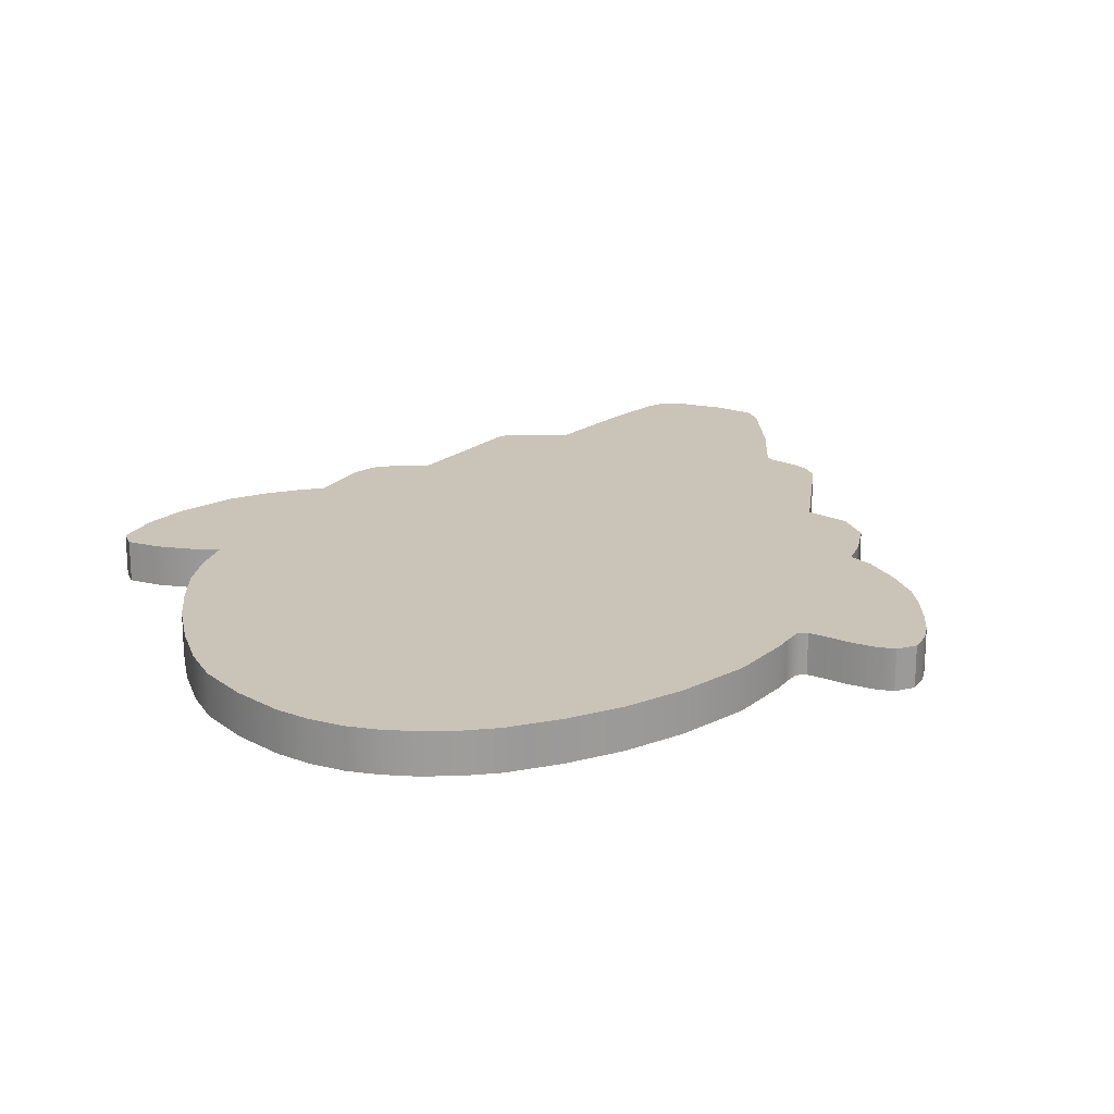
<metadata>
{"format":"obj","ext":"obj","renderer":"f3d","projection":"perspective","resolution":1024,"background":"white","views":[{"elev":20.0,"azim":-158.5,"up":"+Y"}]}
</metadata>
<code>
g Wface
v -0.7175 1.13 -13.97
v 4.473 1.131 18.73
v 3.451 1.13 21.76
v -4.443 1.13 17.97
v -3.028 1.131 21.48
v -2.409 1.131 22.3
v -0.4668 1.131 22.7
v 3.058 1.131 22.38
v 1.761 1.131 22.64
v -6.074 1.131 13.65
v -6.415 1.131 13.34
v -7.87 1.131 12.89
v -8.713 1.131 12.41
v -9.283 1.131 11.6
v -10.81 1.131 4.898
v 6.129 1.131 13.47
v 6.605 1.131 13.24
v 9.199 1.131 12.19
v 9.618 1.131 11.64
v 11.16 1.131 4.745
v 12.66 1.131 4.246
v 13.4 1.13 3.712
v 15.41 1.13 -10.72
v 15.6 1.13 -12.43
v 15.48 1.13 -13.97
v 14.84 1.13 -16.45
v 13.95 1.13 -18.64
v 12.85 1.13 -20.84
v 11.42 1.13 -23.21
v 9.779 1.13 -25.31
v 7.86 1.13 -27.02
v 5.574 1.13 -28.44
v 3.072 1.13 -29.55
v 14.71 1.13 -1.147
v 14.41 1.13 1.972
v 14.26 1.13 2.447
v 13.83 1.131 3.403
v 16.58 1.13 -2.252
v 17.94 1.13 -3.46
v 1.43 1.13 -29.92
v -0.274 1.13 -30.03
v -1.757 1.13 -29.89
v -3.365 1.13 -29.32
v -5.102 1.13 -28.54
v -6.491 1.13 -27.77
v -8.737 1.13 -25.92
v -10.92 1.13 -23.34
v -12.63 1.13 -20.78
v -14.27 1.13 -17.25
v -15.22 1.13 -13.97
v -15.32 1.13 -13.25
v -15.35 1.13 -11.95
v -15.26 1.13 -10.53
v -13.86 1.131 -1.709
v -14.65 1.13 -0.9734
v -16.57 1.13 -2.102
v -18.12 1.13 -3.522
v -16.91 1.13 -11.22
v -19.37 1.13 -5.277
v -18.8 1.13 -11.73
v -19.96 1.13 -6.459
v -20.6 1.13 -7.942
v -20 1.13 -11.87
v -21.06 1.13 -9.406
v -21.25 1.13 -10.53
v -20.61 1.13 -11.76
v -21.11 1.13 -11.26
v -12.92 1.131 4.218
v -14.61 1.13 0.3379
v -14.5 1.13 1.048
v -14.19 1.13 2.687
v 21.25 1.13 -9.843
v 19.62 1.13 -11.98
v 20.65 1.13 -12
v 21.27 1.13 -11.41
v 20.54 1.13 -7.622
v 18.05 1.13 -11.72
v 16.56 1.13 -11.16
v 19.14 1.13 -4.914
v -19.96 1.13 -6.459
v -20.99 1.13 -6.126
v -21.73 1.13 -7.952
v -20.6 1.13 -7.942
v -20 1.13 -11.87
v -20.48 1.13 -12.92
v -19.1 1.13 -12.78
v -18.8 1.13 -11.73
v -20.6 1.13 -7.942
v -21.73 1.13 -7.952
v -22.24 1.13 -9.546
v -21.06 1.13 -9.406
v -21.06 1.13 -9.406
v -22.24 1.13 -9.546
v -22.44 1.13 -10.76
v -21.25 1.13 -10.53
v -20.61 1.13 -11.76
v -21.51 1.13 -12.78
v -20.48 1.13 -12.92
v -20 1.13 -11.87
v -21.11 1.13 -11.26
v -22.34 1.13 -11.99
v -21.51 1.13 -12.78
v -20.61 1.13 -11.76
v -21.25 1.13 -10.53
v -22.44 1.13 -10.76
v -22.34 1.13 -11.99
v -21.11 1.13 -11.26
v -14.19 1.13 2.687
v -15.45 1.13 3.246
v -15.79 1.13 1.461
v -14.5 1.13 1.048
v -14.65 1.13 -0.9734
v -15.95 1.13 -0.7394
v -17.22 1.13 -1.409
v -16.57 1.13 -2.102
v -14.5 1.13 1.048
v -15.79 1.13 1.461
v -15.91 1.13 0.6882
v -14.61 1.13 0.3379
v -15.91 1.13 0.6882
v -15.95 1.13 -0.7394
v -14.65 1.13 -0.9734
v -14.61 1.13 0.3379
v -15.26 1.13 -10.53
v -16.87 1.13 -12.35
v -16.36 1.13 -12.62
v -15.35 1.13 -11.95
v -15.35 1.13 -11.95
v -16.36 1.13 -12.62
v -16.16 1.13 -13.71
v -15.32 1.13 -13.25
v -15.32 1.13 -13.25
v -16.16 1.13 -13.71
v -16.05 1.13 -14.5
v -15.22 1.13 -13.97
v -16.57 1.13 -2.102
v -17.22 1.13 -1.409
v -18.87 1.13 -2.992
v -18.12 1.13 -3.522
v -16.91 1.13 -11.22
v -17.8 1.13 -12.5
v -16.87 1.13 -12.35
v -15.26 1.13 -10.53
v -18.12 1.13 -3.522
v -18.87 1.13 -2.992
v -20.26 1.13 -4.704
v -19.37 1.13 -5.277
v -18.8 1.13 -11.73
v -19.1 1.13 -12.78
v -17.8 1.13 -12.5
v -16.91 1.13 -11.22
v -19.37 1.13 -5.277
v -20.26 1.13 -4.704
v -20.99 1.13 -6.126
v -19.96 1.13 -6.459
v -6.491 1.13 -27.77
v -7.119 1.13 -28.73
v -5.556 1.13 -29.67
v -5.102 1.13 -28.54
v -8.737 1.13 -25.92
v -9.406 1.13 -26.73
v -7.119 1.13 -28.73
v -6.491 1.13 -27.77
v -10.92 1.13 -23.34
v -11.51 1.13 -24.38
v -9.406 1.13 -26.73
v -8.737 1.13 -25.92
v -15.22 1.13 -13.97
v -16.05 1.13 -14.5
v -15.17 1.13 -17.93
v -14.27 1.13 -17.25
v -14.27 1.13 -17.25
v -15.17 1.13 -17.93
v -13.41 1.13 -21.56
v -12.63 1.13 -20.78
v -12.63 1.13 -20.78
v -13.41 1.13 -21.56
v -11.51 1.13 -24.38
v -10.92 1.13 -23.34
v -5.102 1.13 -28.54
v -5.556 1.13 -29.67
v -3.665 1.13 -30.51
v -3.365 1.13 -29.32
v -3.365 1.13 -29.32
v -3.665 1.13 -30.51
v -1.92 1.13 -30.98
v -1.757 1.13 -29.89
v -1.757 1.13 -29.89
v -1.92 1.13 -30.98
v -0.2752 1.13 -31.2
v -0.274 1.13 -30.03
v -0.274 1.13 -30.03
v -0.2752 1.13 -31.2
v 1.58 1.13 -31.08
v 1.43 1.13 -29.92
v 1.43 1.13 -29.92
v 1.58 1.13 -31.08
v 3.451 1.13 -30.66
v 3.072 1.13 -29.55
v 6.067 1.13 -29.55
v 5.574 1.13 -28.44
v 3.072 1.13 -29.55
v 3.451 1.13 -30.66
v 14.84 1.13 -16.45
v 15.81 1.13 -16.76
v 16.35 1.13 -14.46
v 15.48 1.13 -13.97
v 15.48 1.13 -13.97
v 16.35 1.13 -14.46
v 16.48 1.13 -13.13
v 15.6 1.13 -12.43
v 13.95 1.13 -18.64
v 14.85 1.13 -19.15
v 15.81 1.13 -16.76
v 14.84 1.13 -16.45
v 12.85 1.13 -20.84
v 13.65 1.13 -21.55
v 14.85 1.13 -19.15
v 13.95 1.13 -18.64
v 11.42 1.13 -23.21
v 12.04 1.13 -24.07
v 13.65 1.13 -21.55
v 12.85 1.13 -20.84
v 9.779 1.13 -25.31
v 10.25 1.13 -26.36
v 12.04 1.13 -24.07
v 11.42 1.13 -23.21
v 5.574 1.13 -28.44
v 6.067 1.13 -29.55
v 8.555 1.13 -28.01
v 7.86 1.13 -27.02
v 7.86 1.13 -27.02
v 8.555 1.13 -28.01
v 10.25 1.13 -26.36
v 9.779 1.13 -25.31
v 15.6 1.13 -12.43
v 16.48 1.13 -13.13
v 16.55 1.13 -12.27
v 15.41 1.13 -10.72
v 21.27 1.13 -11.41
v 22.56 1.13 -12.13
v 22.43 1.13 -9.703
v 21.25 1.13 -9.843
v 20.65 1.13 -12
v 21.82 1.13 -13
v 22.56 1.13 -12.13
v 21.27 1.13 -11.41
v 19.62 1.13 -11.98
v 20 1.13 -13.07
v 21.82 1.13 -13
v 20.65 1.13 -12
v 21.25 1.13 -9.843
v 22.43 1.13 -9.703
v 21.74 1.13 -7.288
v 20.54 1.13 -7.622
v 18.05 1.13 -11.72
v 18.16 1.13 -12.77
v 20 1.13 -13.07
v 19.62 1.13 -11.98
v 20.54 1.13 -7.622
v 21.74 1.13 -7.288
v 20.2 1.13 -4.371
v 19.14 1.13 -4.914
v 16.56 1.13 -11.16
v 17.15 1.13 -12.49
v 18.16 1.13 -12.77
v 18.05 1.13 -11.72
v 19.14 1.13 -4.914
v 20.2 1.13 -4.371
v 18.73 1.13 -2.708
v 17.94 1.13 -3.46
v 15.41 1.13 -10.72
v 16.55 1.13 -12.27
v 17.15 1.13 -12.49
v 16.56 1.13 -11.16
v 17.94 1.13 -3.46
v 18.73 1.13 -2.708
v 17.3 1.13 -1.485
v 16.58 1.13 -2.252
v 16.58 1.13 -2.252
v 17.3 1.13 -1.485
v 16.04 1.13 -0.5762
v 14.71 1.13 -1.147
v 14.71 1.13 -1.147
v 16.04 1.13 -0.5762
v 15.69 1.13 2.467
v 14.41 1.13 1.972
v -12.92 1.131 4.218
v -14.07 1.131 4.913
v -15.45 1.13 3.246
v -14.19 1.13 2.687
v -10.81 1.131 4.898
v -11.77 1.131 5.653
v -14.07 1.131 4.913
v -12.92 1.131 4.218
v -11.77 1.131 5.653
v -10.81 1.131 4.898
v -9.283 1.131 11.6
v -10.03 1.131 12.46
v -8.713 1.131 12.41
v -9.412 1.131 13.34
v -10.03 1.131 12.46
v -9.283 1.131 11.6
v -7.87 1.131 12.89
v -8.494 1.131 13.87
v -9.412 1.131 13.34
v -8.713 1.131 12.41
v -6.415 1.131 13.34
v -6.91 1.131 14.36
v -8.494 1.131 13.87
v -7.87 1.131 12.89
v -6.074 1.131 13.65
v -6.538 1.131 14.69
v -6.91 1.131 14.36
v -6.415 1.131 13.34
v -4.443 1.13 17.97
v -5.286 1.13 18.29
v -6.538 1.131 14.69
v -6.074 1.131 13.65
v -3.028 1.131 21.48
v -3.402 1.131 22.45
v -5.286 1.13 18.29
v -4.443 1.13 17.97
v -2.409 1.131 22.3
v -2.624 1.131 23.34
v -3.402 1.131 22.45
v -3.028 1.131 21.48
v -0.4668 1.131 22.7
v -0.5091 1.131 23.77
v -2.624 1.131 23.34
v -2.409 1.131 22.3
v 1.761 1.131 22.64
v 1.916 1.131 23.73
v -0.5091 1.131 23.77
v -0.4668 1.131 22.7
v 3.058 1.131 22.38
v 3.356 1.131 23.18
v 1.916 1.131 23.73
v 1.761 1.131 22.64
v 3.451 1.13 21.76
v 3.95 1.13 22.3
v 3.356 1.131 23.18
v 3.058 1.131 22.38
v 4.473 1.131 18.73
v 5.218 1.131 18.94
v 3.95 1.13 22.3
v 3.451 1.13 21.76
v 6.129 1.131 13.47
v 6.586 1.131 14.57
v 5.218 1.131 18.94
v 4.473 1.131 18.73
v 6.605 1.131 13.24
v 7.104 1.131 14.32
v 6.586 1.131 14.57
v 6.129 1.131 13.47
v 9.199 1.131 12.19
v 9.928 1.131 13.18
v 7.104 1.131 14.32
v 6.605 1.131 13.24
v 9.618 1.131 11.64
v 10.38 1.131 12.58
v 9.928 1.131 13.18
v 9.199 1.131 12.19
v 11.16 1.131 4.745
v 12.15 1.131 5.486
v 10.38 1.131 12.58
v 9.618 1.131 11.64
v 12.66 1.131 4.246
v 13.78 1.131 4.943
v 12.15 1.131 5.486
v 11.16 1.131 4.745
v 13.4 1.13 3.712
v 14.59 1.13 4.362
v 13.78 1.131 4.943
v 12.66 1.131 4.246
v 13.83 1.131 3.403
v 15.06 1.131 4.025
v 14.59 1.13 4.362
v 13.4 1.13 3.712
v 14.26 1.13 2.447
v 15.53 1.13 2.984
v 15.06 1.131 4.025
v 13.83 1.131 3.403
v 14.41 1.13 1.972
v 15.69 1.13 2.467
v 15.53 1.13 2.984
v 14.26 1.13 2.447
v -21.73 -1.131 -7.952
v -21.73 1.13 -7.952
v -20.99 1.13 -6.126
v -20.99 -1.131 -6.126
v -19.1 -1.131 -12.78
v -19.1 1.13 -12.78
v -20.48 1.13 -12.92
v -20.48 -1.131 -12.92
v -22.24 -1.131 -9.546
v -22.24 1.13 -9.546
v -21.73 1.13 -7.952
v -21.73 -1.131 -7.952
v -22.44 -1.131 -10.76
v -22.44 1.13 -10.76
v -22.24 1.13 -9.546
v -22.24 -1.131 -9.546
v -20.48 -1.131 -12.92
v -20.48 1.13 -12.92
v -21.51 1.13 -12.78
v -21.51 -1.131 -12.78
v -21.51 -1.131 -12.78
v -21.51 1.13 -12.78
v -22.34 1.13 -11.99
v -22.34 -1.131 -11.99
v -22.34 -1.131 -11.99
v -22.34 1.13 -11.99
v -22.44 1.13 -10.76
v -22.44 -1.131 -10.76
v -15.79 -1.131 1.461
v -15.79 1.13 1.461
v -15.45 1.13 3.246
v -15.45 -1.131 3.246
v -17.22 -1.131 -1.409
v -17.22 1.13 -1.409
v -15.95 1.13 -0.7394
v -15.95 -1.131 -0.7394
v -15.91 -1.131 0.6882
v -15.91 1.13 0.6882
v -15.79 1.13 1.461
v -15.79 -1.131 1.461
v -15.91 1.13 0.6882
v -15.91 -1.131 0.6882
v -15.95 -1.131 -0.7394
v -15.95 1.13 -0.7394
v -16.36 -1.131 -12.62
v -16.36 1.13 -12.62
v -16.87 1.13 -12.35
v -16.87 -1.131 -12.35
v -16.16 -1.131 -13.71
v -16.16 1.13 -13.71
v -16.36 1.13 -12.62
v -16.36 -1.131 -12.62
v -16.05 -1.131 -14.5
v -16.05 1.13 -14.5
v -16.16 1.13 -13.71
v -16.16 -1.131 -13.71
v -18.87 -1.131 -2.992
v -18.87 1.13 -2.992
v -17.22 1.13 -1.409
v -17.22 -1.131 -1.409
v -16.87 -1.131 -12.35
v -16.87 1.13 -12.35
v -17.8 1.13 -12.5
v -17.8 -1.131 -12.5
v -20.26 -1.131 -4.704
v -20.26 1.13 -4.704
v -18.87 1.13 -2.992
v -18.87 -1.131 -2.992
v -17.8 -1.131 -12.5
v -17.8 1.13 -12.5
v -19.1 1.13 -12.78
v -19.1 -1.131 -12.78
v -20.99 -1.131 -6.126
v -20.99 1.13 -6.126
v -20.26 1.13 -4.704
v -20.26 -1.131 -4.704
v -5.556 -1.131 -29.67
v -5.556 1.13 -29.67
v -7.119 1.13 -28.73
v -7.119 -1.131 -28.73
v -7.119 -1.131 -28.73
v -7.119 1.13 -28.73
v -9.406 1.13 -26.73
v -9.406 -1.131 -26.73
v -9.406 -1.131 -26.73
v -9.406 1.13 -26.73
v -11.51 1.13 -24.38
v -11.51 -1.131 -24.38
v -15.17 -1.131 -17.93
v -15.17 1.13 -17.93
v -16.05 1.13 -14.5
v -16.05 -1.131 -14.5
v -13.41 -1.131 -21.56
v -13.41 1.13 -21.56
v -15.17 1.13 -17.93
v -15.17 -1.131 -17.93
v -11.51 -1.131 -24.38
v -11.51 1.13 -24.38
v -13.41 1.13 -21.56
v -13.41 -1.131 -21.56
v -3.665 -1.131 -30.51
v -3.665 1.13 -30.51
v -5.556 1.13 -29.67
v -5.556 -1.131 -29.67
v -1.92 -1.131 -30.98
v -1.92 1.13 -30.98
v -3.665 1.13 -30.51
v -3.665 -1.131 -30.51
v -0.2752 -1.131 -31.2
v -0.2752 1.13 -31.2
v -1.92 1.13 -30.98
v -1.92 -1.131 -30.98
v 1.58 -1.131 -31.08
v 1.58 1.13 -31.08
v -0.2752 1.13 -31.2
v -0.2752 -1.131 -31.2
v 3.451 -1.131 -30.66
v 3.451 1.13 -30.66
v 1.58 1.13 -31.08
v 1.58 -1.131 -31.08
v 6.067 -1.131 -29.55
v 6.067 1.13 -29.55
v 3.451 1.13 -30.66
v 3.451 -1.131 -30.66
v 16.35 -1.131 -14.46
v 16.35 1.13 -14.46
v 15.81 1.13 -16.76
v 15.81 -1.131 -16.76
v 16.48 -1.131 -13.13
v 16.48 1.13 -13.13
v 16.35 1.13 -14.46
v 16.35 -1.131 -14.46
v 15.81 -1.131 -16.76
v 15.81 1.13 -16.76
v 14.85 1.13 -19.15
v 14.85 -1.131 -19.15
v 14.85 -1.131 -19.15
v 14.85 1.13 -19.15
v 13.65 1.13 -21.55
v 13.65 -1.131 -21.55
v 13.65 -1.131 -21.55
v 13.65 1.13 -21.55
v 12.04 1.13 -24.07
v 12.04 -1.131 -24.07
v 12.04 -1.131 -24.07
v 12.04 1.13 -24.07
v 10.25 1.13 -26.36
v 10.25 -1.131 -26.36
v 8.556 -1.131 -28.01
v 8.555 1.13 -28.01
v 6.067 1.13 -29.55
v 6.067 -1.131 -29.55
v 10.25 -1.131 -26.36
v 10.25 1.13 -26.36
v 8.555 1.13 -28.01
v 8.556 -1.131 -28.01
v 16.55 -1.131 -12.27
v 16.55 1.13 -12.27
v 16.48 1.13 -13.13
v 16.48 -1.131 -13.13
v 22.43 -1.131 -9.703
v 22.43 1.13 -9.703
v 22.56 1.13 -12.13
v 22.56 -1.131 -12.13
v 22.56 -1.131 -12.13
v 22.56 1.13 -12.13
v 21.82 1.13 -13
v 21.82 -1.131 -13
v 21.82 -1.131 -13
v 21.82 1.13 -13
v 20 1.13 -13.07
v 20 -1.131 -13.07
v 21.74 -1.131 -7.288
v 21.74 1.13 -7.288
v 22.43 1.13 -9.703
v 22.43 -1.131 -9.703
v 20 -1.131 -13.07
v 20 1.13 -13.07
v 18.16 1.13 -12.77
v 18.16 -1.131 -12.77
v 20.2 -1.131 -4.371
v 20.2 1.13 -4.371
v 21.74 1.13 -7.288
v 21.74 -1.131 -7.288
v 18.16 -1.131 -12.77
v 18.16 1.13 -12.77
v 17.15 1.13 -12.49
v 17.15 -1.131 -12.49
v 18.73 -1.131 -2.708
v 18.73 1.13 -2.708
v 20.2 1.13 -4.371
v 20.2 -1.131 -4.371
v 17.15 -1.131 -12.49
v 17.15 1.13 -12.49
v 16.55 1.13 -12.27
v 16.55 -1.131 -12.27
v 17.3 -1.131 -1.485
v 17.3 1.13 -1.485
v 18.73 1.13 -2.708
v 18.73 -1.131 -2.708
v 16.04 -1.131 -0.5762
v 16.04 1.13 -0.5762
v 17.3 1.13 -1.485
v 17.3 -1.131 -1.485
v 15.69 -1.131 2.467
v 15.69 1.13 2.467
v 16.04 1.13 -0.5762
v 16.04 -1.131 -0.5762
v -15.45 -1.131 3.246
v -15.45 1.13 3.246
v -14.07 1.131 4.913
v -14.07 -1.13 4.913
v -14.07 -1.13 4.913
v -14.07 1.131 4.913
v -11.77 1.131 5.653
v -11.77 -1.13 5.653
v -11.77 -1.13 5.653
v -11.77 1.131 5.653
v -10.03 1.131 12.46
v -10.03 -1.13 12.46
v -10.03 -1.13 12.46
v -10.03 1.131 12.46
v -9.412 1.131 13.34
v -9.412 -1.13 13.34
v -9.412 -1.13 13.34
v -9.412 1.131 13.34
v -8.494 1.131 13.87
v -8.494 -1.13 13.87
v -8.494 -1.13 13.87
v -8.494 1.131 13.87
v -6.91 1.131 14.36
v -6.91 -1.13 14.36
v -6.91 -1.13 14.36
v -6.91 1.131 14.36
v -6.538 1.131 14.69
v -6.538 -1.13 14.69
v -6.538 -1.13 14.69
v -6.538 1.131 14.69
v -5.286 1.13 18.29
v -5.286 -1.131 18.29
v -5.286 -1.131 18.29
v -5.286 1.13 18.29
v -3.402 1.131 22.45
v -3.297 -1.13 22.45
v -3.297 -1.13 22.45
v -3.402 1.131 22.45
v -2.624 1.131 23.34
v -2.624 -1.13 23.34
v -2.624 -1.13 23.34
v -2.624 1.131 23.34
v -0.5091 1.131 23.77
v -0.5091 -1.13 23.77
v -0.5091 -1.13 23.77
v -0.5091 1.131 23.77
v 1.916 1.131 23.73
v 1.916 -1.13 23.73
v 1.916 -1.13 23.73
v 1.916 1.131 23.73
v 3.356 1.131 23.18
v 3.356 -1.13 23.18
v 3.356 -1.13 23.18
v 3.356 1.131 23.18
v 3.95 1.13 22.3
v 3.95 -1.131 22.3
v 3.95 -1.131 22.3
v 3.95 1.13 22.3
v 5.218 1.131 18.94
v 5.218 -1.13 18.94
v 5.218 -1.13 18.94
v 5.218 1.131 18.94
v 6.586 1.131 14.57
v 6.586 -1.13 14.57
v 6.586 -1.13 14.57
v 6.586 1.131 14.57
v 7.104 1.131 14.32
v 7.104 -1.13 14.32
v 7.104 -1.13 14.32
v 7.104 1.131 14.32
v 9.928 1.131 13.18
v 9.928 -1.13 13.18
v 9.928 -1.13 13.18
v 9.928 1.131 13.18
v 10.38 1.131 12.58
v 10.38 -1.13 12.58
v 10.38 -1.13 12.58
v 10.38 1.131 12.58
v 12.15 1.131 5.486
v 12.15 -1.13 5.486
v 12.15 -1.13 5.486
v 12.15 1.131 5.486
v 13.78 1.131 4.943
v 13.78 -1.13 4.943
v 13.78 -1.13 4.943
v 13.78 1.131 4.943
v 14.59 1.13 4.362
v 14.59 -1.131 4.362
v 14.59 -1.131 4.362
v 14.59 1.13 4.362
v 15.06 1.131 4.025
v 15.06 -1.13 4.025
v 15.06 -1.13 4.025
v 15.06 1.131 4.025
v 15.53 1.13 2.984
v 15.53 -1.131 2.984
v 15.53 -1.131 2.984
v 15.53 1.13 2.984
v 15.69 1.13 2.467
v 15.69 -1.131 2.467
g Wface_0
f 3 2 1
f 4 3 1
f 4 5 3
f 5 6 3
f 6 7 3
f 7 8 3
f 9 8 7
f 1 10 4
f 1 11 10
f 1 12 11
f 12 1 13
f 1 14 13
f 1 15 14
f 16 1 2
f 17 1 16
f 17 18 1
f 18 19 1
f 19 20 1
f 1 20 21
f 1 21 22
f 23 1 22
f 1 23 24
f 24 25 1
f 25 26 1
f 27 1 26
f 27 28 1
f 28 29 1
f 29 30 1
f 30 31 1
f 31 32 1
f 32 33 1
f 34 23 22
f 22 35 34
f 22 36 35
f 22 37 36
f 34 38 23
f 38 39 23
f 33 40 1
f 40 41 1
f 41 42 1
f 42 43 1
f 1 43 44
f 45 1 44
f 1 45 46
f 47 1 46
f 48 1 47
f 1 48 49
f 50 1 49
f 51 1 50
f 1 51 52
f 53 1 52
f 53 54 1
f 54 53 55
f 53 56 55
f 53 57 56
f 53 58 57
f 58 59 57
f 58 60 59
f 60 61 59
f 62 61 60
f 60 63 62
f 63 64 62
f 64 63 65
f 63 66 65
f 67 65 66
f 68 54 55
f 55 69 68
f 69 70 68
f 70 71 68
f 68 15 1
f 54 68 1
f 74 73 72
f 75 74 72
f 72 73 76
f 73 77 76
f 76 77 78
f 79 76 78
f 79 78 39
f 78 23 39
g Wface_1
f 82 81 80
f 83 82 80
f 86 85 84
f 87 86 84
f 90 89 88
f 91 90 88
f 94 93 92
f 95 94 92
f 98 97 96
f 99 98 96
f 102 101 100
f 103 102 100
f 106 105 104
f 107 106 104
f 110 109 108
f 111 110 108
f 114 113 112
f 115 114 112
f 118 117 116
f 119 118 116
f 122 121 120
f 123 122 120
f 126 125 124
f 127 126 124
f 130 129 128
f 131 130 128
f 134 133 132
f 135 134 132
f 138 137 136
f 139 138 136
f 142 141 140
f 143 142 140
f 146 145 144
f 147 146 144
f 150 149 148
f 151 150 148
f 154 153 152
f 155 154 152
f 158 157 156
f 159 158 156
f 162 161 160
f 163 162 160
f 166 165 164
f 167 166 164
f 170 169 168
f 171 170 168
f 174 173 172
f 175 174 172
f 178 177 176
f 179 178 176
f 182 181 180
f 183 182 180
f 186 185 184
f 187 186 184
f 190 189 188
f 191 190 188
f 194 193 192
f 195 194 192
f 198 197 196
f 199 198 196
f 202 201 200
f 203 202 200
f 206 205 204
f 207 206 204
f 210 209 208
f 211 210 208
f 214 213 212
f 215 214 212
f 218 217 216
f 219 218 216
f 222 221 220
f 223 222 220
f 226 225 224
f 227 226 224
f 230 229 228
f 231 230 228
f 234 233 232
f 235 234 232
f 238 237 236
f 239 238 236
f 242 241 240
f 243 242 240
f 246 245 244
f 247 246 244
f 250 249 248
f 251 250 248
f 254 253 252
f 255 254 252
f 258 257 256
f 259 258 256
f 262 261 260
f 263 262 260
f 266 265 264
f 267 266 264
f 270 269 268
f 271 270 268
f 274 273 272
f 275 274 272
f 278 277 276
f 279 278 276
f 282 281 280
f 283 282 280
f 286 285 284
f 287 286 284
f 290 289 288
f 291 290 288
f 294 293 292
f 295 294 292
f 298 297 296
f 299 298 296
f 302 301 300
f 303 302 300
f 306 305 304
f 307 306 304
f 310 309 308
f 311 310 308
f 314 313 312
f 315 314 312
f 318 317 316
f 319 318 316
f 322 321 320
f 323 322 320
f 326 325 324
f 327 326 324
f 330 329 328
f 331 330 328
f 334 333 332
f 335 334 332
f 338 337 336
f 339 338 336
f 342 341 340
f 343 342 340
f 346 345 344
f 347 346 344
f 350 349 348
f 351 350 348
f 354 353 352
f 355 354 352
f 358 357 356
f 359 358 356
f 362 361 360
f 363 362 360
f 366 365 364
f 367 366 364
f 370 369 368
f 371 370 368
f 374 373 372
f 375 374 372
f 378 377 376
f 379 378 376
f 382 381 380
f 383 382 380
f 386 385 384
f 387 386 384
f 390 389 388
f 391 390 388
f 394 393 392
f 395 394 392
f 398 397 396
f 399 398 396
f 402 401 400
f 403 402 400
f 406 405 404
f 407 406 404
f 410 409 408
f 411 410 408
f 414 413 412
f 415 414 412
f 418 417 416
f 419 418 416
f 422 421 420
f 423 422 420
f 426 425 424
f 427 426 424
f 430 429 428
f 431 430 428
f 434 433 432
f 435 434 432
f 438 437 436
f 439 438 436
f 442 441 440
f 443 442 440
f 446 445 444
f 447 446 444
f 450 449 448
f 451 450 448
f 454 453 452
f 455 454 452
f 458 457 456
f 459 458 456
f 462 461 460
f 463 462 460
f 466 465 464
f 467 466 464
f 470 469 468
f 471 470 468
f 474 473 472
f 475 474 472
f 478 477 476
f 479 478 476
f 482 481 480
f 483 482 480
f 486 485 484
f 487 486 484
f 490 489 488
f 491 490 488
f 494 493 492
f 495 494 492
f 498 497 496
f 499 498 496
f 502 501 500
f 503 502 500
f 506 505 504
f 507 506 504
f 510 509 508
f 511 510 508
f 514 513 512
f 515 514 512
f 518 517 516
f 519 518 516
f 522 521 520
f 523 522 520
f 526 525 524
f 527 526 524
f 530 529 528
f 531 530 528
f 534 533 532
f 535 534 532
f 538 537 536
f 539 538 536
f 542 541 540
f 543 542 540
f 546 545 544
f 547 546 544
f 550 549 548
f 551 550 548
f 554 553 552
f 555 554 552
f 558 557 556
f 559 558 556
f 562 561 560
f 563 562 560
f 566 565 564
f 567 566 564
f 570 569 568
f 571 570 568
f 574 573 572
f 575 574 572
f 578 577 576
f 579 578 576
f 582 581 580
f 583 582 580
f 586 585 584
f 587 586 584
f 590 589 588
f 591 590 588
f 594 593 592
f 595 594 592
f 598 597 596
f 599 598 596
f 602 601 600
f 603 602 600
f 606 605 604
f 607 606 604
f 610 609 608
f 611 610 608
f 614 613 612
f 615 614 612
f 618 617 616
f 619 618 616
f 622 621 620
f 623 622 620
f 626 625 624
f 627 626 624
f 630 629 628
f 631 630 628
f 634 633 632
f 635 634 632
f 638 637 636
f 639 638 636
f 642 641 640
f 643 642 640
f 646 645 644
f 647 646 644
f 650 649 648
f 651 650 648
f 654 653 652
f 655 654 652
f 658 657 656
f 659 658 656
f 662 661 660
f 663 662 660
f 666 665 664
f 667 666 664
f 670 669 668
f 671 670 668
f 674 673 672
f 675 674 672
f 678 677 676
f 679 678 676
f 682 681 680
f 683 682 680
f 686 685 684
f 687 686 684
f 690 689 688
f 691 690 688
f 694 693 692
f 695 694 692

</code>
